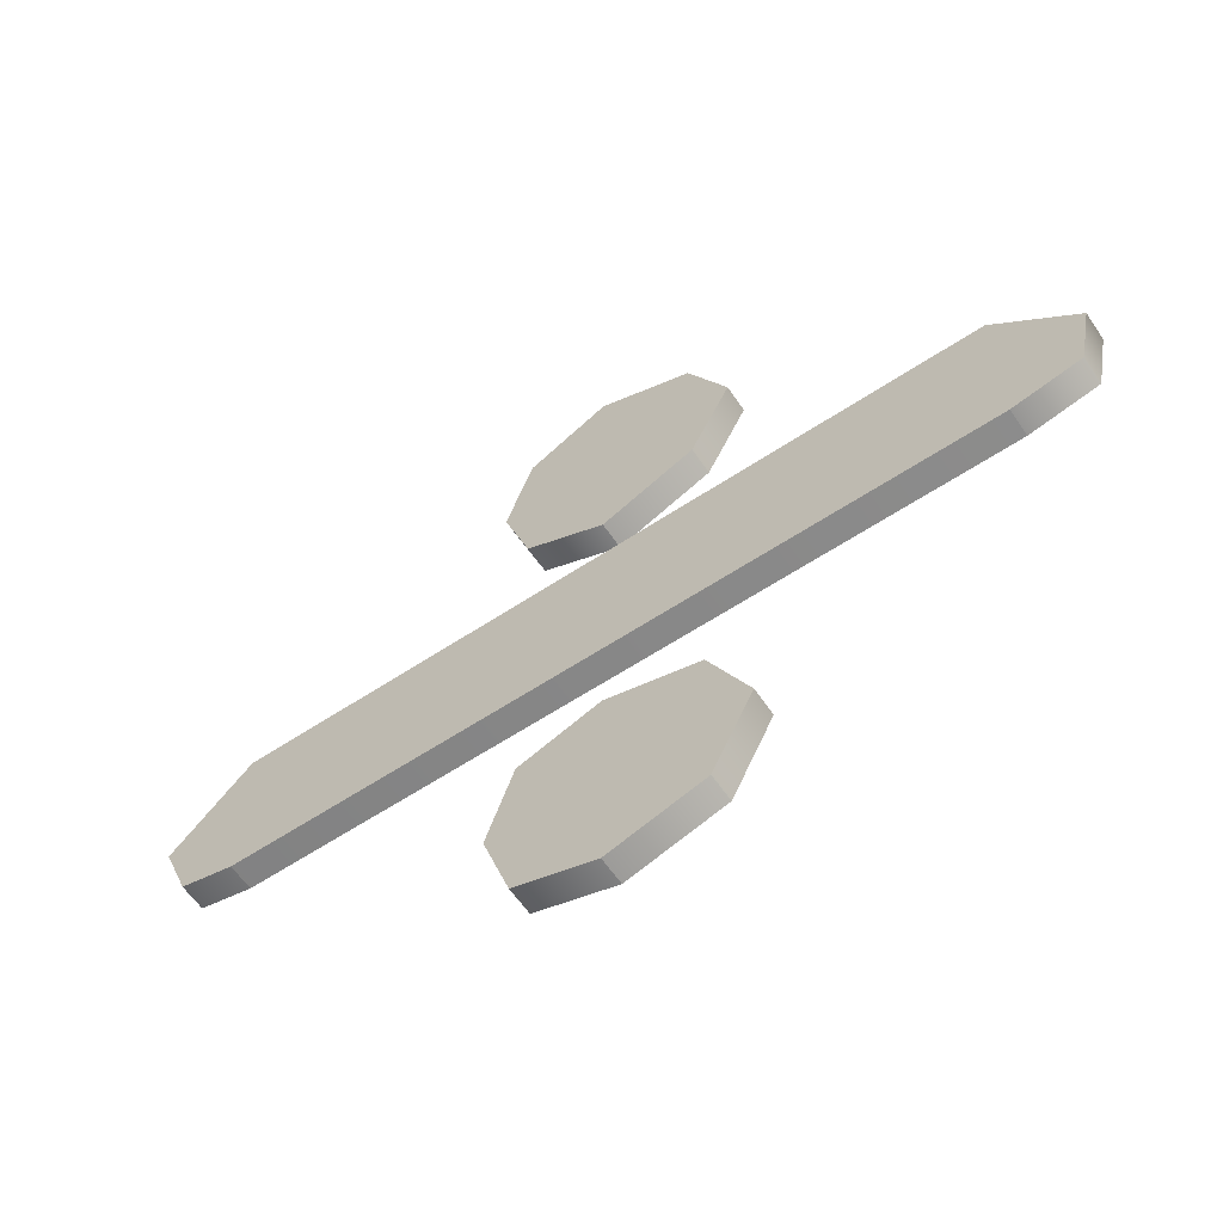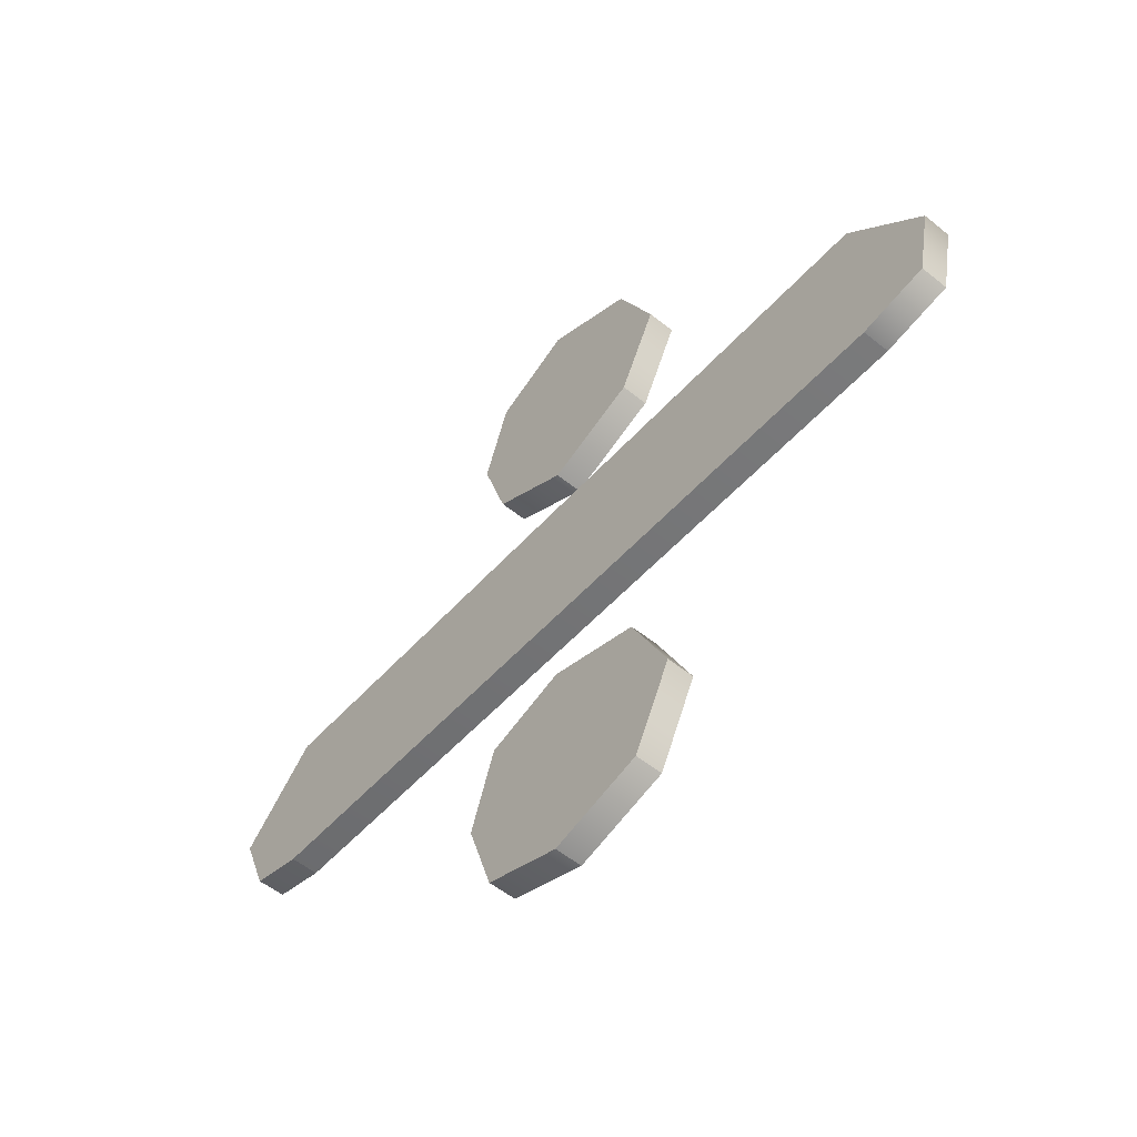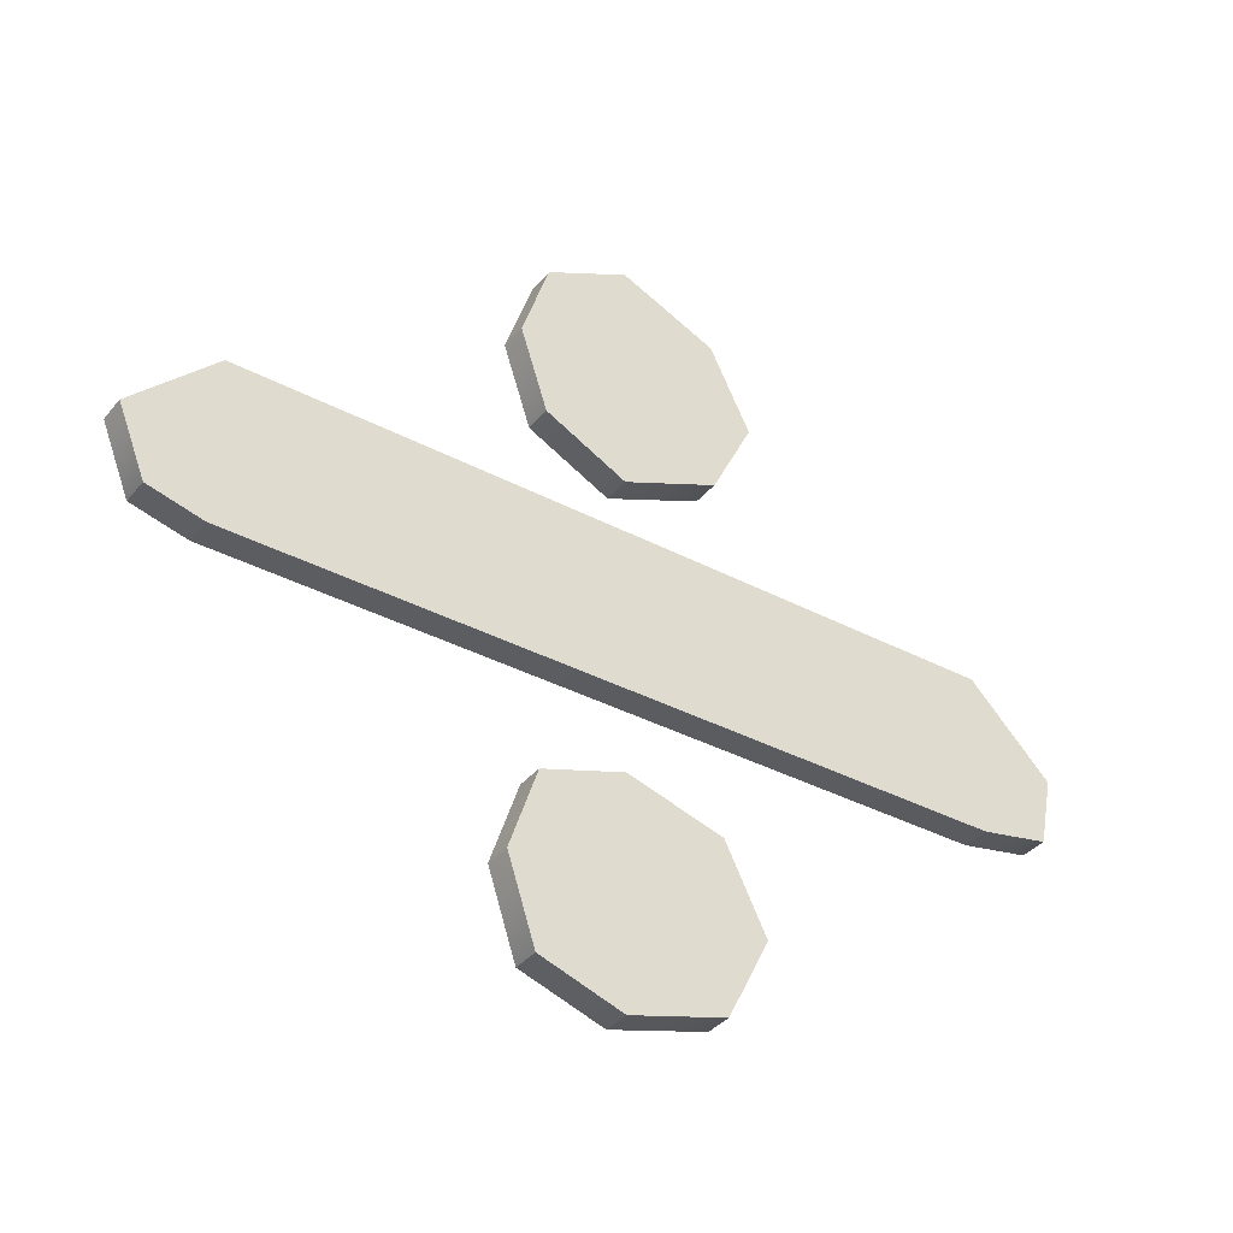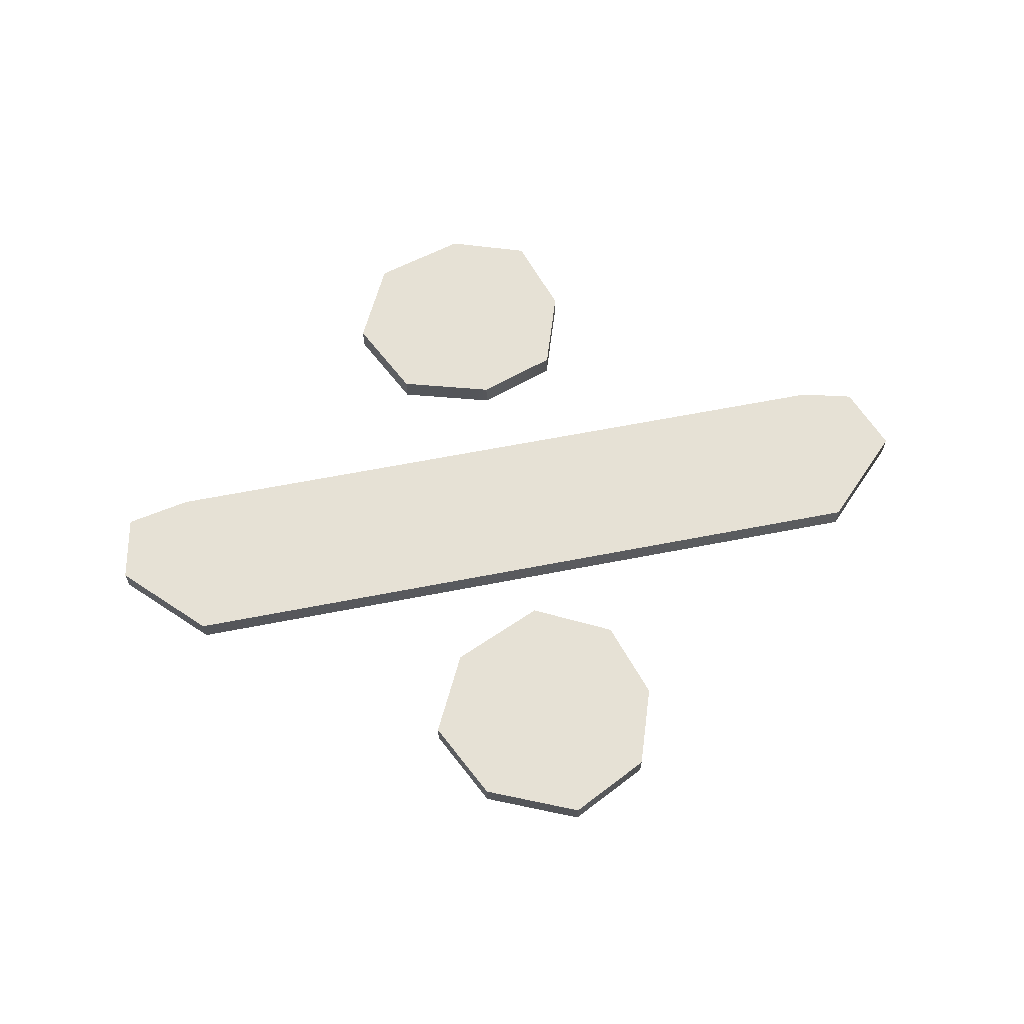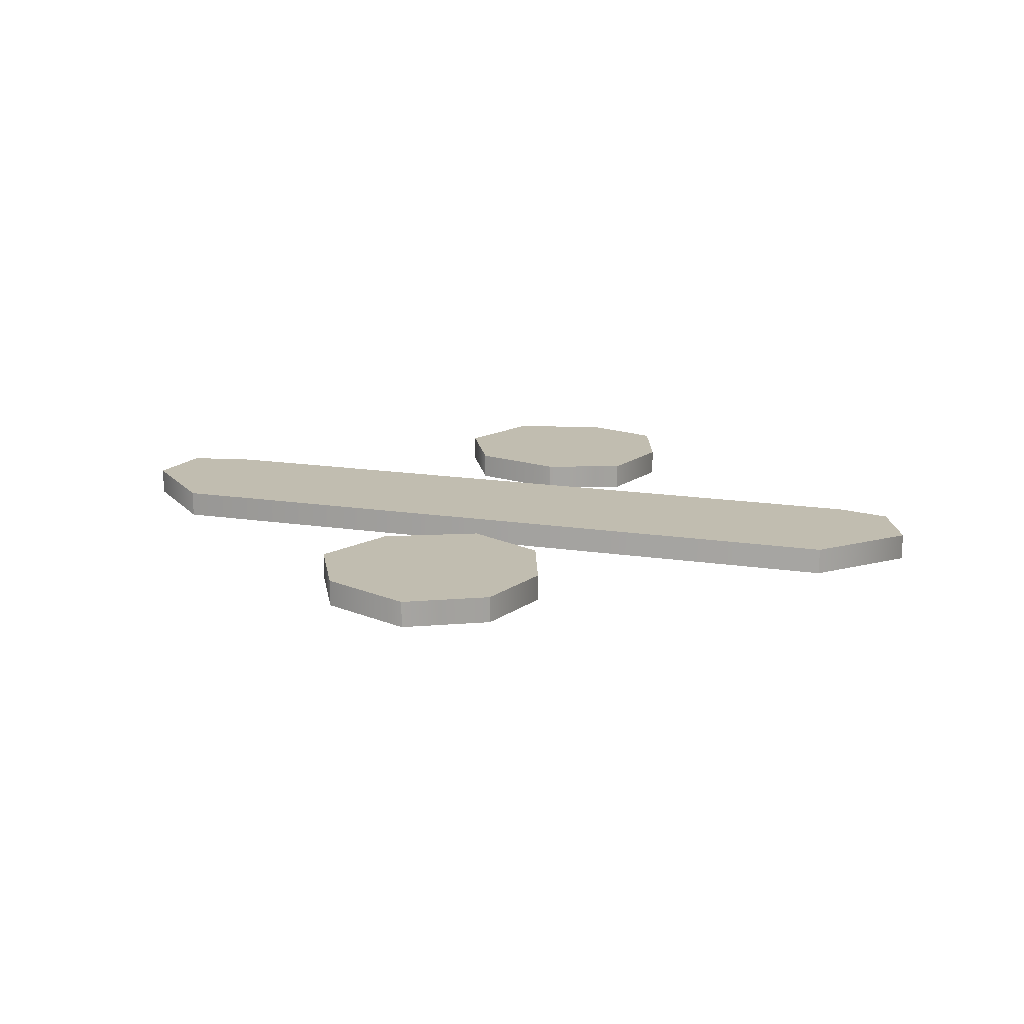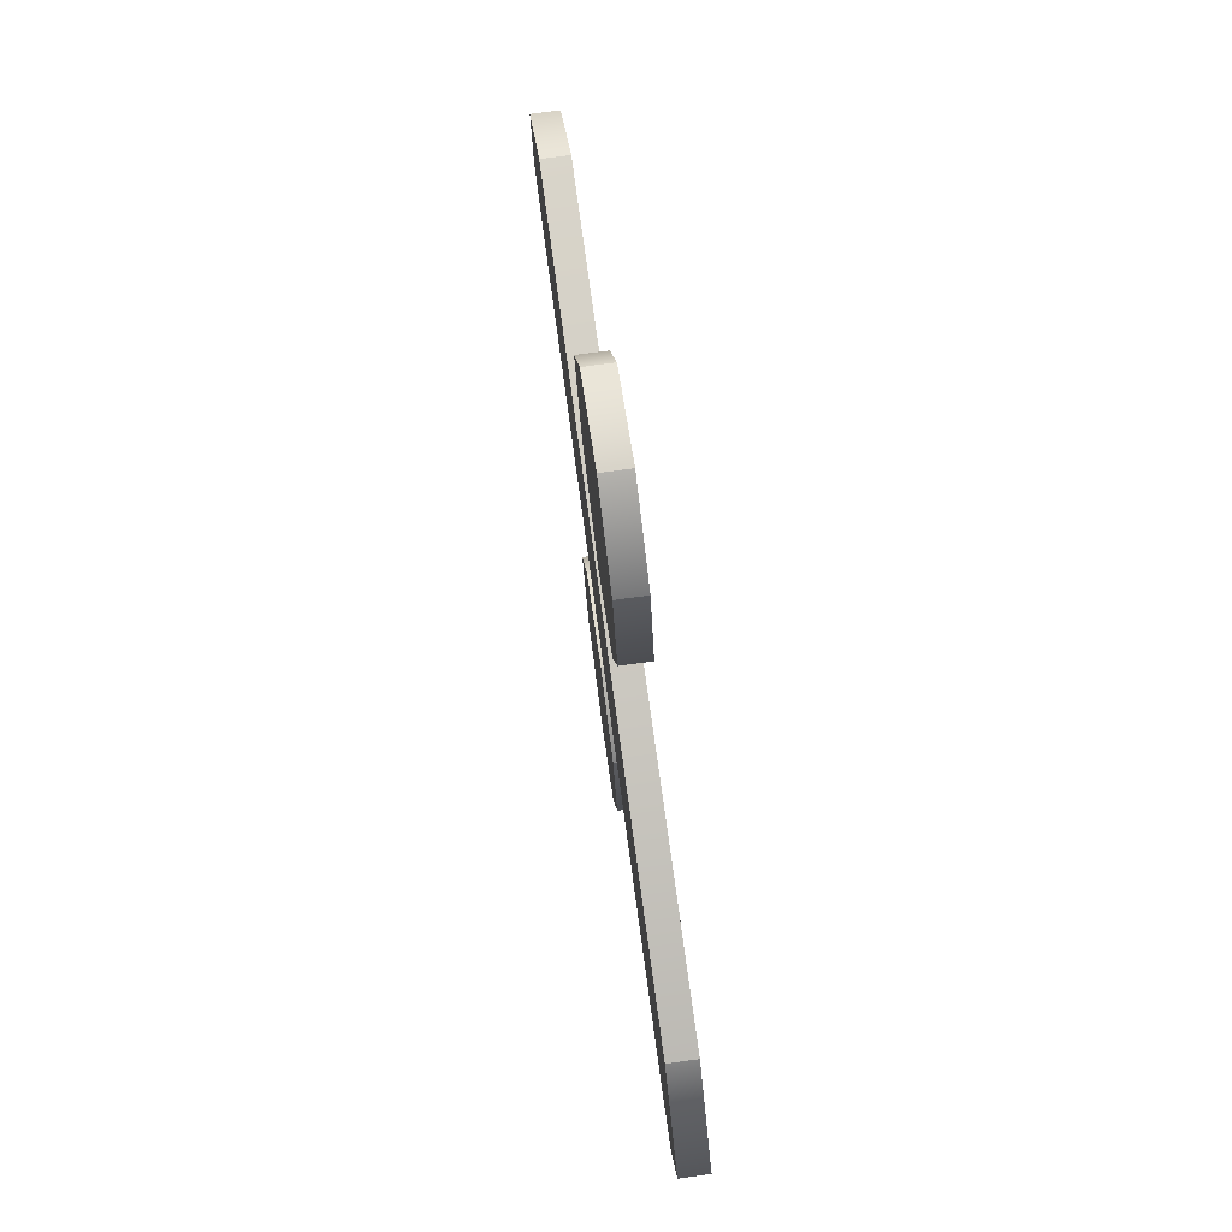
<metadata>
{"format":"obj","ext":"obj","renderer":"f3d","projection":"perspective","resolution":1024,"background":"white","views":[{"elev":-60.7,"azim":34.1,"up":"+Y"},{"elev":-53.6,"azim":49.2,"up":"+Y"},{"elev":-37.0,"azim":-34.3,"up":"+Y"},{"elev":64.4,"azim":168.9,"up":"+Z"},{"elev":16.7,"azim":-162.8,"up":"+Z"},{"elev":74.5,"azim":-97.7,"up":"+Y"}]}
</metadata>
<code>
v 22.5 32.5 0
v 19 34 0
v 22.5 32.5 1
v 19 34 0
v 19 34 1
v 22.5 32.5 1
v 19 34 0
v 16 32.5 0
v 19 34 1
v 16 32.5 0
v 16 32.5 1
v 19 34 1
v 16 32.5 0
v 15 29.5 0
v 16 32.5 1
v 15 29.5 0
v 15 29.5 1
v 16 32.5 1
v 15 29.5 0
v 16 26.5 0
v 15 29.5 1
v 16 26.5 0
v 16 26.5 1
v 15 29.5 1
v 16 26.5 0
v 19 25 0
v 16 26.5 1
v 19 25 0
v 19 25 1
v 16 26.5 1
v 19 25 0
v 22.5 26.5 0
v 19 25 1
v 22.5 26.5 0
v 22.5 26.5 1
v 19 25 1
v 22.5 26.5 0
v 24 29.5 0
v 22.5 26.5 1
v 24 29.5 0
v 24 29.5 1
v 22.5 26.5 1
v 24 29.5 0
v 22.5 32.5 0
v 24 29.5 1
v 22.5 32.5 0
v 22.5 32.5 1
v 24 29.5 1
v 5 17 0
v 33 17 0
v 5 17 1
v 33 17 0
v 33 17 1
v 5 17 1
v 33 17 0
v 35.5 17.5 0
v 33 17 1
v 35.5 17.5 0
v 35.5 17.5 1
v 33 17 1
v 35.5 17.5 0
v 36 20 0
v 35.5 17.5 1
v 36 20 0
v 36 20 1
v 35.5 17.5 1
v 36 20 0
v 33 23 0
v 36 20 1
v 33 23 0
v 33 23 1
v 36 20 1
v 33 23 0
v 5 23 0
v 33 23 1
v 5 23 0
v 5 23 1
v 33 23 1
v 5 23 0
v 2 20 0
v 5 23 1
v 2 20 0
v 2 20 1
v 5 23 1
v 2 20 0
v 3 17.5 0
v 2 20 1
v 3 17.5 0
v 3 17.5 1
v 2 20 1
v 3 17.5 0
v 5 17 0
v 3 17.5 1
v 5 17 0
v 5 17 1
v 3 17.5 1
v 19 14 0
v 16 13 0
v 19 14 1
v 16 13 0
v 16 13 1
v 19 14 1
v 16 13 0
v 15 10 0
v 16 13 1
v 15 10 0
v 15 10 1
v 16 13 1
v 15 10 0
v 16 7 0
v 15 10 1
v 16 7 0
v 16 7 1
v 15 10 1
v 16 7 0
v 19 6 0
v 16 7 1
v 19 6 0
v 19 6 1
v 16 7 1
v 19 6 0
v 22.5 7 0
v 19 6 1
v 22.5 7 0
v 22.5 7 1
v 19 6 1
v 22.5 7 0
v 24 10 0
v 22.5 7 1
v 24 10 0
v 24 10 1
v 22.5 7 1
v 24 10 0
v 22.5 13 0
v 24 10 1
v 22.5 13 0
v 22.5 13 1
v 24 10 1
v 22.5 13 0
v 19 14 0
v 22.5 13 1
v 19 14 0
v 19 14 1
v 22.5 13 1
v 24 10 1
v 15 10 1
v 22.5 7 1
v 16 7 1
v 19 6 1
v 22.5 7 1
v 22.5 7 1
v 15 10 1
v 16 7 1
v 36 20 1
v 5 23 1
v 2 20 1
v 22.5 32.5 1
v 16 32.5 1
v 24 29.5 1
v 2 20 1
v 35.5 17.5 1
v 36 20 1
v 3 17.5 1
v 5 17 1
v 33 17 1
v 24 29.5 1
v 16 32.5 1
v 15 29.5 1
v 24 29.5 1
v 15 29.5 1
v 22.5 26.5 1
v 2 20 1
v 3 17.5 1
v 35.5 17.5 1
v 22.5 26.5 1
v 16 26.5 1
v 19 25 1
v 3 17.5 1
v 33 17 1
v 35.5 17.5 1
v 36 20 1
v 33 23 1
v 5 23 1
v 15 29.5 1
v 16 26.5 1
v 22.5 26.5 1
v 22.5 13 1
v 16 13 1
v 24 10 1
v 24 10 1
v 16 13 1
v 15 10 1
v 22.5 32.5 1
v 19 34 1
v 16 32.5 1
v 19 14 1
v 16 13 1
v 22.5 13 1
v 24 10 0
v 22.5 7 0
v 15 10 0
v 16 7 0
v 22.5 7 0
v 19 6 0
v 22.5 7 0
v 16 7 0
v 15 10 0
v 36 20 0
v 2 20 0
v 5 23 0
v 22.5 32.5 0
v 24 29.5 0
v 16 32.5 0
v 2 20 0
v 36 20 0
v 35.5 17.5 0
v 3 17.5 0
v 33 17 0
v 5 17 0
v 24 29.5 0
v 15 29.5 0
v 16 32.5 0
v 24 29.5 0
v 22.5 26.5 0
v 15 29.5 0
v 2 20 0
v 35.5 17.5 0
v 3 17.5 0
v 22.5 26.5 0
v 19 25 0
v 16 26.5 0
v 3 17.5 0
v 35.5 17.5 0
v 33 17 0
v 36 20 0
v 5 23 0
v 33 23 0
v 15 29.5 0
v 22.5 26.5 0
v 16 26.5 0
v 22.5 13 0
v 24 10 0
v 16 13 0
v 24 10 0
v 15 10 0
v 16 13 0
v 22.5 32.5 0
v 16 32.5 0
v 19 34 0
v 19 14 0
v 22.5 13 0
v 16 13 0
f 1 2 3
f 4 5 6
f 7 8 9
f 10 11 12
f 13 14 15
f 16 17 18
f 19 20 21
f 22 23 24
f 25 26 27
f 28 29 30
f 31 32 33
f 34 35 36
f 37 38 39
f 40 41 42
f 43 44 45
f 46 47 48
f 49 50 51
f 52 53 54
f 55 56 57
f 58 59 60
f 61 62 63
f 64 65 66
f 67 68 69
f 70 71 72
f 73 74 75
f 76 77 78
f 79 80 81
f 82 83 84
f 85 86 87
f 88 89 90
f 91 92 93
f 94 95 96
f 97 98 99
f 100 101 102
f 103 104 105
f 106 107 108
f 109 110 111
f 112 113 114
f 115 116 117
f 118 119 120
f 121 122 123
f 124 125 126
f 127 128 129
f 130 131 132
f 133 134 135
f 136 137 138
f 139 140 141
f 142 143 144
f 145 146 147
f 148 149 150
f 151 152 153
f 154 155 156
f 157 158 159
f 160 161 162
f 163 164 165
f 166 167 168
f 169 170 171
f 172 173 174
f 175 176 177
f 178 179 180
f 181 182 183
f 184 185 186
f 187 188 189
f 190 191 192
f 193 194 195
f 196 197 198
f 199 200 201
f 202 203 204
f 205 206 207
f 208 209 210
f 211 212 213
f 214 215 216
f 217 218 219
f 220 221 222
f 223 224 225
f 226 227 228
f 229 230 231
f 232 233 234
f 235 236 237
f 238 239 240
f 241 242 243
f 244 245 246
f 247 248 249
f 250 251 252

</code>
